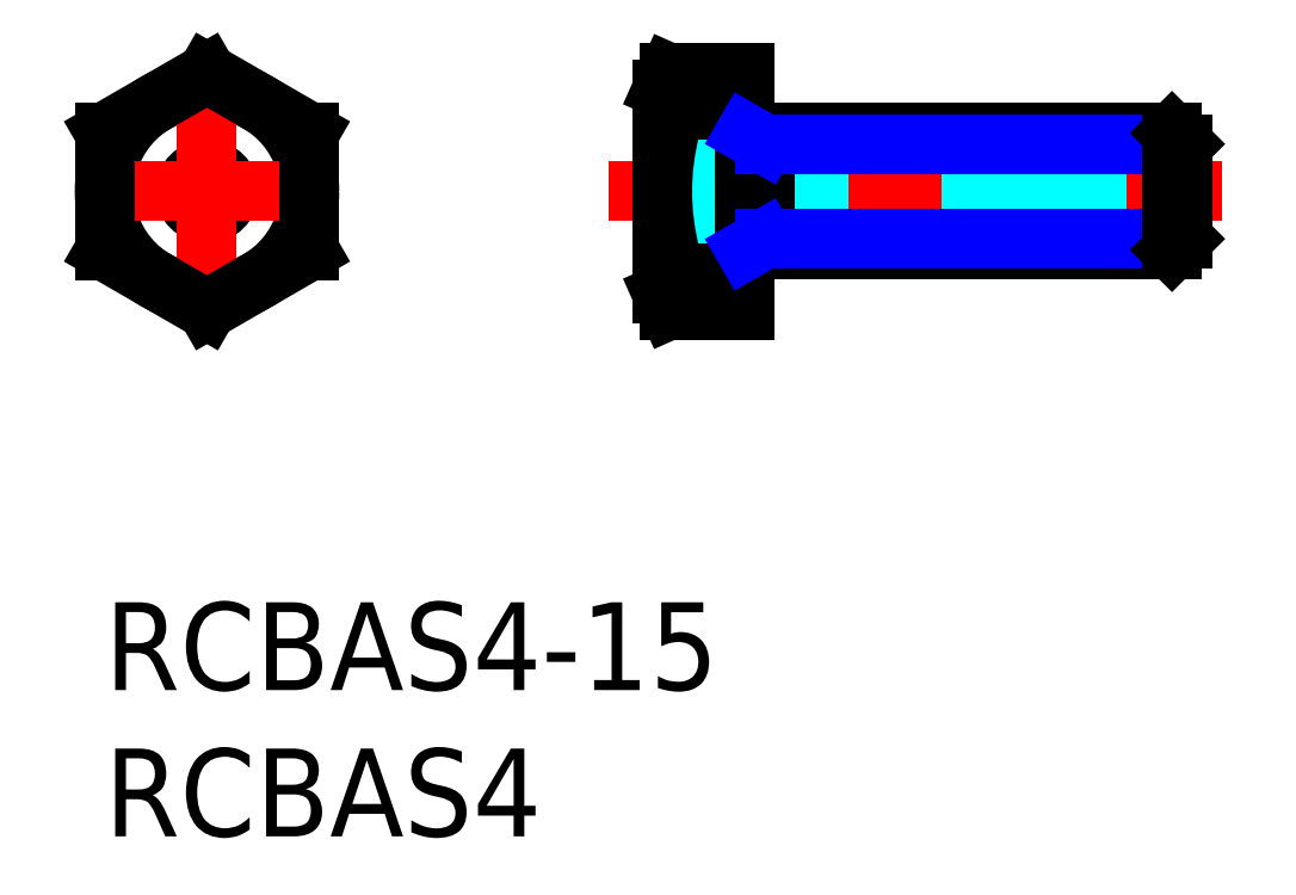
<metadata>
{"format":"dxf","ext":"dxf","renderer":"ezdxf+matplotlib","layout":"modelspace","background":"white","min_lineweight":24,"dpi":150}
</metadata>
<code>
0
SECTION
2
ENTITIES
0
INSERT
8
MSM_CONTINUOUS
2
*U2
10
0
20
0
30
0
0
INSERT
8
MSM_CONTINUOUS
2
*U3
10
0
20
0
30
0
0
LINE
8
MSM_CONTINUOUS
10
19.3
20
10
30
0
11
21.86
21
10
31
0
0
LINE
8
MSM_CONTINUOUS
10
19.3
20
12.02
30
0
11
21.86
21
12.02
31
0
0
LINE
8
MSM_CONTINUOUS
10
19.3
20
18.08
30
0
11
21.86
21
18.08
31
0
0
LINE
8
MSM_CONTINUOUS
10
19.3
20
16.06
30
0
11
21.86
21
16.06
31
0
0
LINE
8
MSM_CENTER
10
38.18
20
14.04
30
0
11
17.24
21
14.04
31
0
0
LINE
8
MSM_DASHED
10
19.06
20
13.29
30
0
11
36.86
21
13.29
31
0
0
LINE
8
MSM_DASHED
10
19.06
20
14.79
30
0
11
36.86
21
14.79
31
0
0
CIRCLE
8
MSM_CONTINUOUS
10
3.5
20
14.04
30
0
40
3.5
0
CIRCLE
8
MSM_CONTINUOUS
10
3.5
20
14.04
30
0
40
0.75
0
LINE
8
MSM_CENTER
10
3.5
20
18.64
30
0
11
3.5
21
9.444
31
0
0
LINE
8
MSM_CENTER
10
8.004
20
14.04
30
0
11
-1.004
21
14.04
31
0
0
LINE
8
MSM_CONTINUOUS
10
19.06
20
10.54
30
0
11
19.06
21
17.54
31
0
0
ARC
8
MSM_CONTINUOUS
10
27.69
20
14.04
30
0
40
8.627
50
166.5
51
193.5
0
LINE
8
MSM_CONTINUOUS
10
19.3
20
10
30
0
11
19.06
21
10.54
31
0
0
ARC
8
MSM_CONTINUOUS
10
21.31
20
11.01
30
0
40
2.247
50
153.3
51
206.7
0
LINE
8
MSM_CONTINUOUS
10
19.3
20
18.08
30
0
11
19.06
21
17.54
31
0
0
ARC
8
MSM_CONTINUOUS
10
21.31
20
17.07
30
0
40
2.247
50
153.3
51
206.7
0
LINE
8
MSM_CONTINUOUS
10
21.86
20
12.04
30
0
11
36.48
21
12.04
31
0
0
LINE
8
MSM_CONTINUOUS
10
21.86
20
16.04
30
0
11
36.48
21
16.04
31
0
0
LINE
8
MSM_CONTINUOUS
10
21.86
20
18.08
30
0
11
21.86
21
10
31
0
0
LINE
8
MSM_CONTINUOUS
10
22.56
20
16.04
30
0
11
22.56
21
12.04
31
0
0
LINE
8
MSM_NARROW
10
22.56
20
15.66
30
0
11
21.91
21
16.04
31
0
0
LINE
8
MSM_NARROW
10
22.56
20
12.42
30
0
11
21.91
21
12.04
31
0
0
LINE
8
MSM_NARROW
10
22.56
20
15.66
30
0
11
36.86
21
15.66
31
0
0
LINE
8
MSM_NARROW
10
22.56
20
12.42
30
0
11
36.86
21
12.42
31
0
0
LINE
8
MSM_CONTINUOUS
10
36.86
20
12.42
30
0
11
36.86
21
15.66
31
0
0
LINE
8
MSM_CONTINUOUS
10
36.86
20
15.66
30
0
11
36.48
21
16.04
31
0
0
LINE
8
MSM_CONTINUOUS
10
36.48
20
16.04
30
0
11
36.48
21
12.04
31
0
0
LINE
8
MSM_CONTINUOUS
10
36.48
20
12.04
30
0
11
36.86
21
12.42
31
0
0
LINE
8
MSM_CONTINUOUS
10
0
20
12.02
30
0
11
3.5
21
10
31
0
0
LINE
8
MSM_CONTINUOUS
10
3.5
20
10
30
0
11
7
21
12.02
31
0
0
LINE
8
MSM_CONTINUOUS
10
7
20
12.02
30
0
11
7
21
16.06
31
0
0
LINE
8
MSM_CONTINUOUS
10
7
20
16.06
30
0
11
3.5
21
18.08
31
0
0
LINE
8
MSM_CONTINUOUS
10
3.5
20
18.08
30
0
11
0
21
16.06
31
0
0
LINE
8
MSM_CONTINUOUS
10
0
20
16.06
30
0
11
0
21
12.02
31
0
0
ENDSEC
0
EOF

</code>
